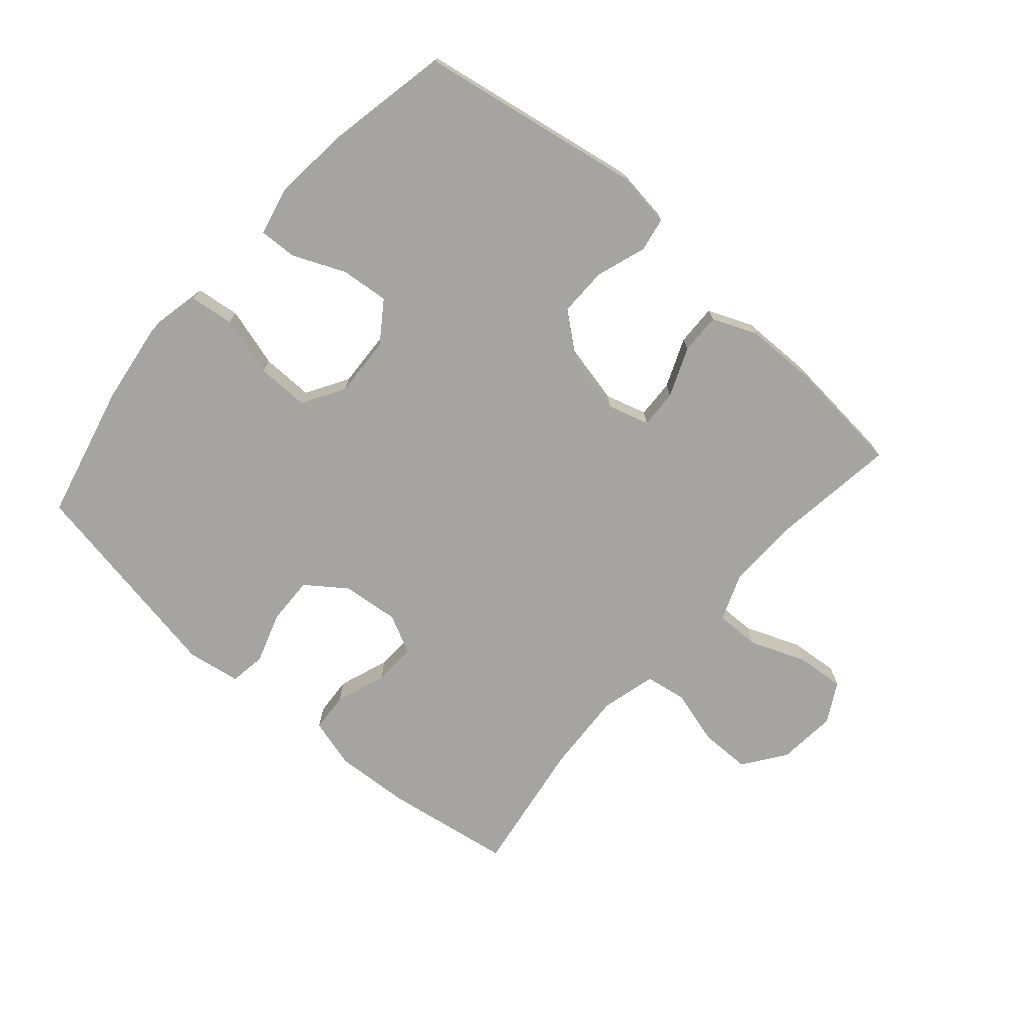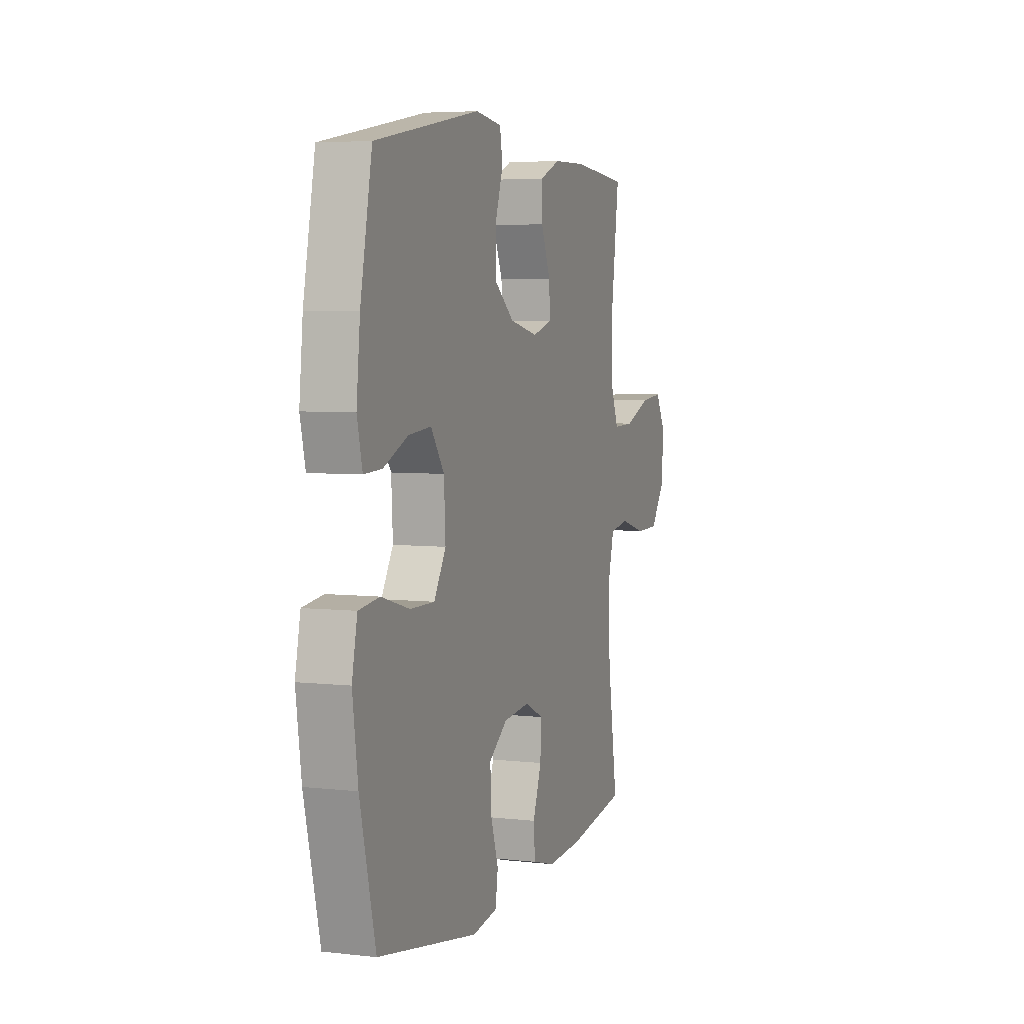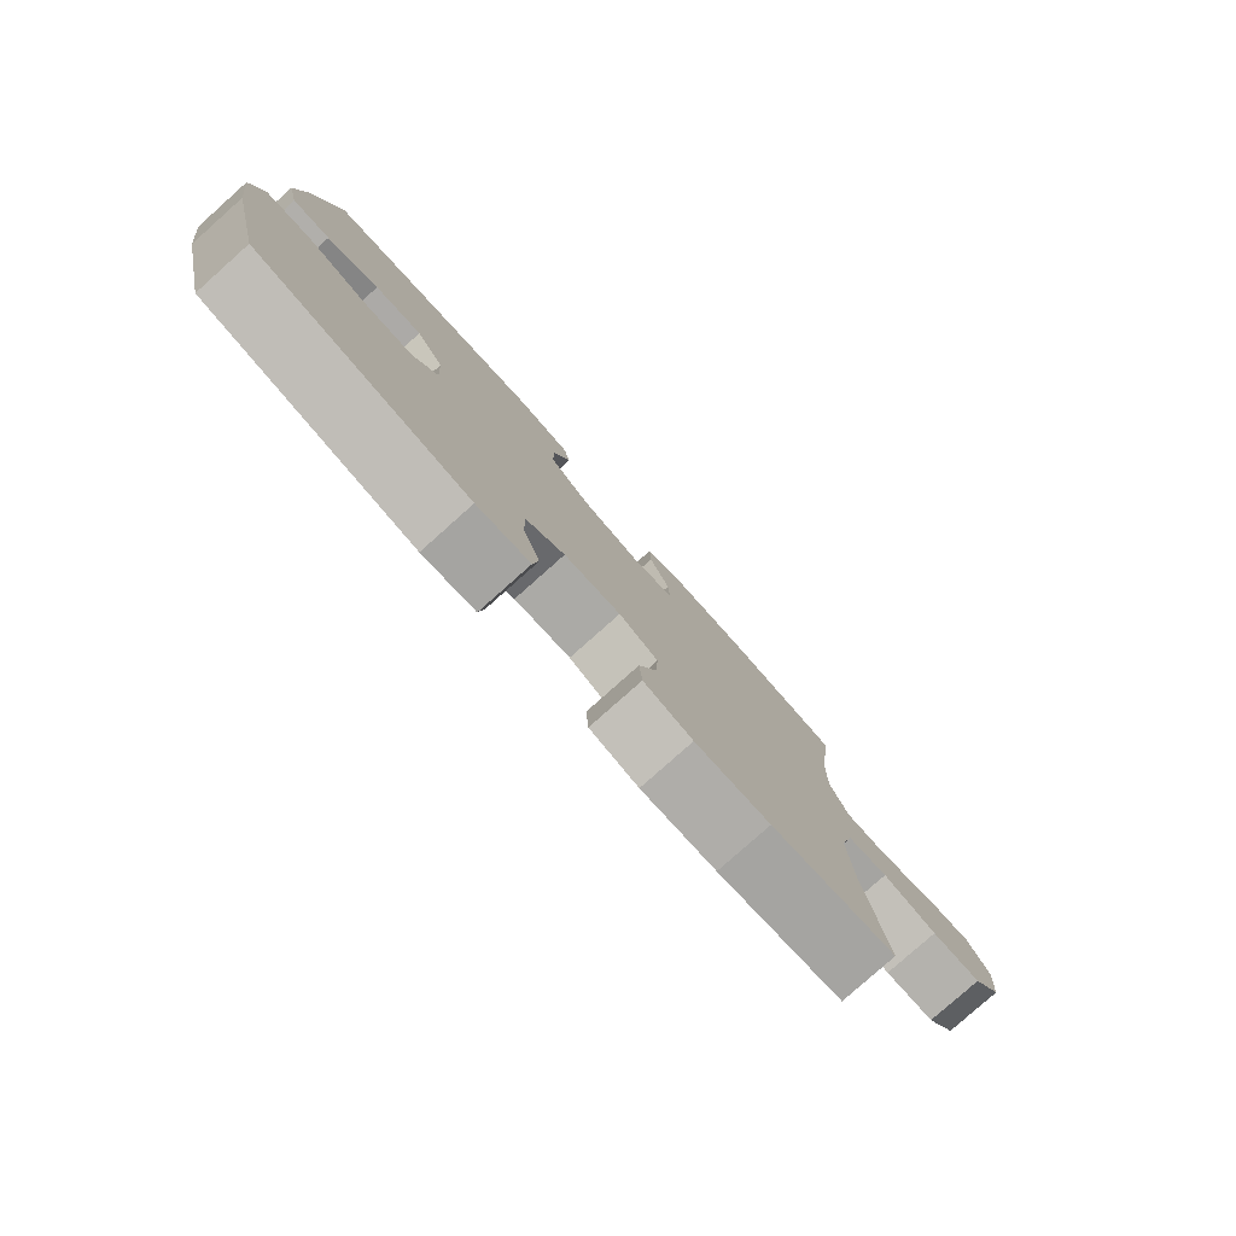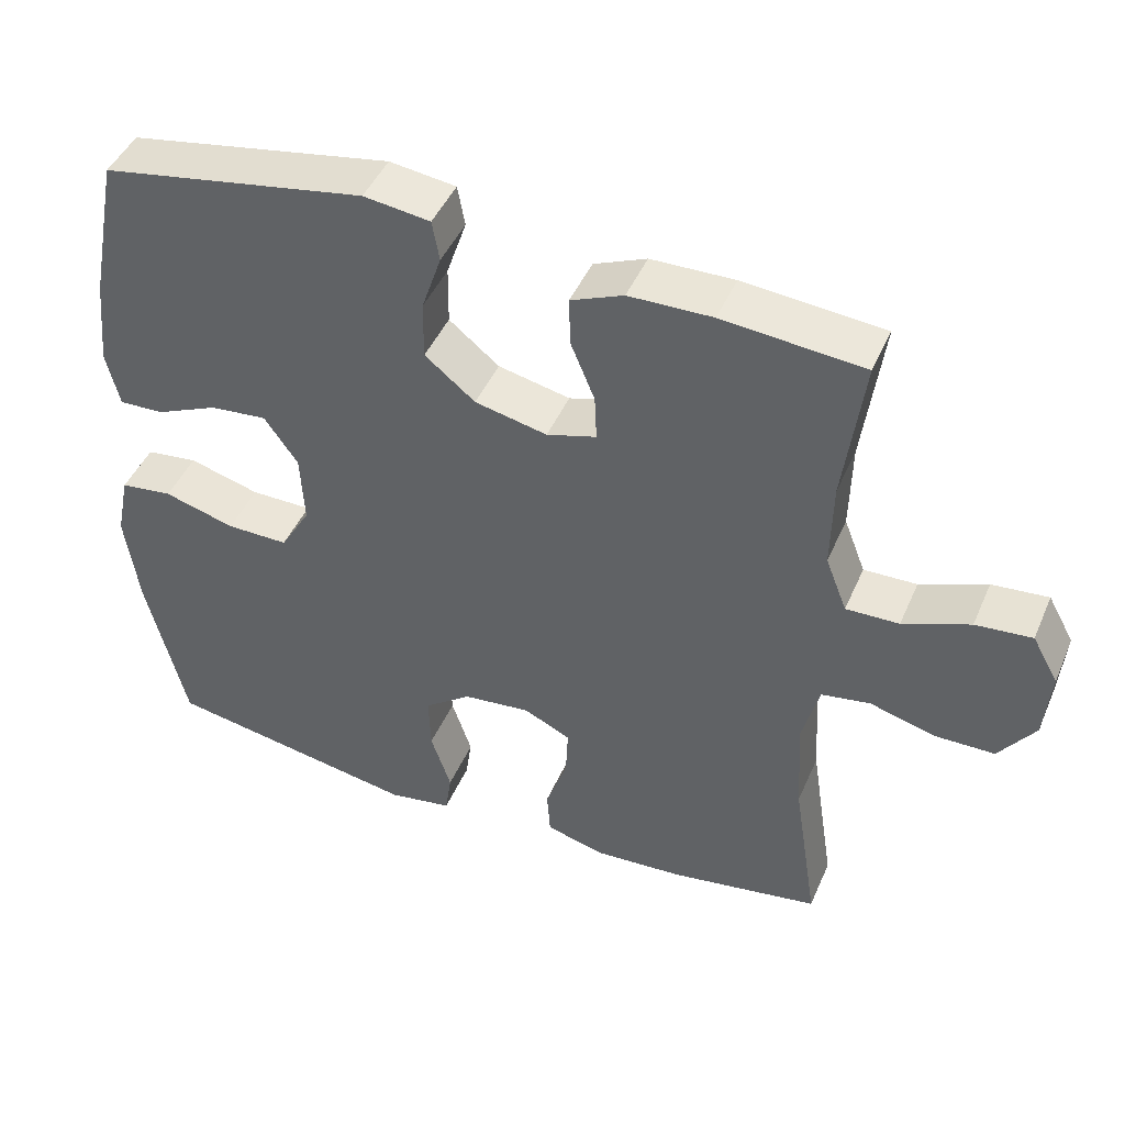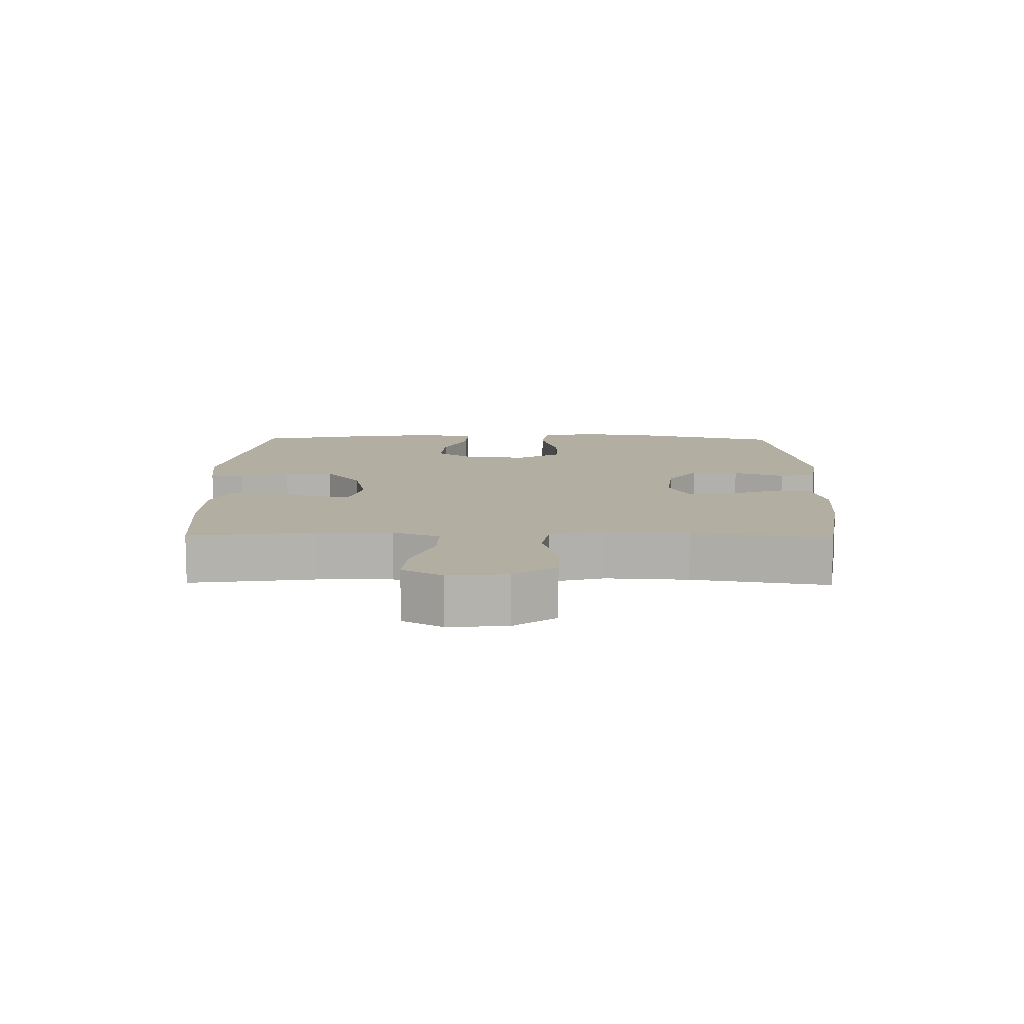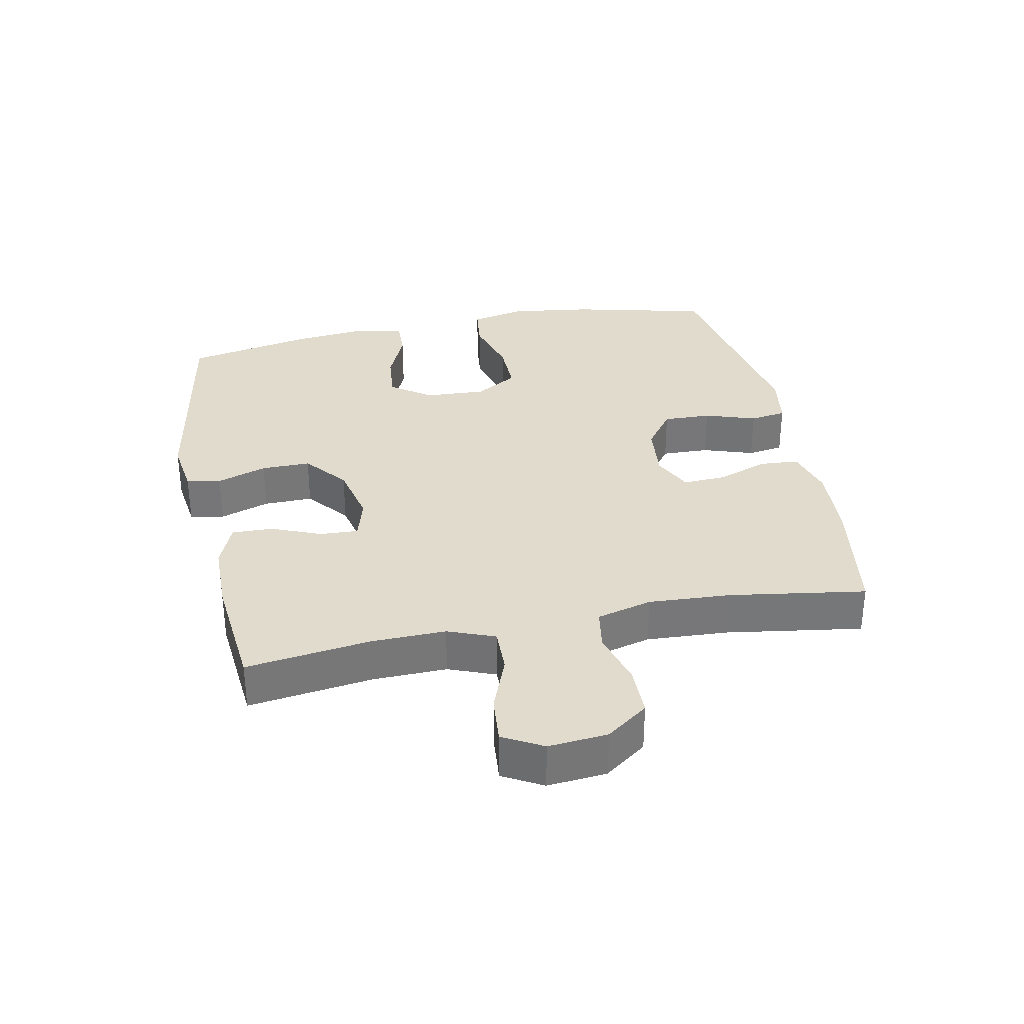
<metadata>
{"format":"obj","ext":"obj","renderer":"f3d","projection":"perspective","resolution":1024,"background":"white","views":[{"elev":-73.2,"azim":-41.2,"up":"+Y"},{"elev":5.2,"azim":-70.3,"up":"+Z"},{"elev":-79.8,"azim":-48.3,"up":"+Z"},{"elev":45.1,"azim":22.5,"up":"+Z"},{"elev":10.8,"azim":90.9,"up":"+Y"},{"elev":33.2,"azim":78.5,"up":"+Y"}]}
</metadata>
<code>
o path7004
v 0.2895 0.0375 0.5211
v 0.1763 0.0375 0.5191
v 0.1051 0.0375 0.4896
v 0.1069 0.0375 0.4238
v 0.1396 0.0375 0.3446
v 0.1425 0.0375 0.283
v 0.0752 0.0375 0.2634
v -0.02246 0.0375 0.285
v -0.0906 0.0375 0.3405
v -0.08984 0.0375 0.4195
v -0.06282 0.0375 0.4994
v -0.07272 0.0375 0.5543
v -0.1629 0.0375 0.5664
v -0.5212 0.0375 0.5036
v -0.5612 0.0375 0.3003
v -0.5735 0.0375 0.18
v -0.5556 0.0375 0.1044
v -0.4945 0.0375 0.1071
v -0.4109 0.0375 0.1438
v -0.3339 0.0375 0.1511
v -0.2883 0.0375 0.08646
v -0.2833 0.0375 -0.0102
v -0.3238 0.0375 -0.07816
v -0.4074 0.0375 -0.07727
v -0.5036 0.0375 -0.04974
v -0.5743 0.0375 -0.05838
v -0.5927 0.0375 -0.1464
v -0.5743 0.0375 -0.2785
v -0.5212 0.0375 -0.4981
v -0.178 0.0375 -0.5595
v -0.09209 0.0375 -0.5453
v -0.08353 0.0375 -0.4872
v -0.1108 0.0375 -0.4055
v -0.1132 0.0375 -0.3289
v -0.04984 0.0375 -0.2822
v 0.04189 0.0375 -0.2726
v 0.105 0.0375 -0.3034
v 0.1018 0.0375 -0.3721
v 0.07256 0.0375 -0.4533
v 0.07703 0.0375 -0.5162
v 0.1564 0.0375 -0.5382
v 0.2778 0.0375 -0.5307
v 0.4807 0.0375 -0.4981
v 0.4469 0.0375 -0.28
v 0.4392 0.0375 -0.1483
v 0.4623 0.0375 -0.05967
v 0.5286 0.0375 -0.04878
v 0.6171 0.0375 -0.07364
v 0.6982 0.0375 -0.07303
v 0.7467 0.0375 -0.00576
v 0.7551 0.0375 0.08916
v 0.7198 0.0375 0.1527
v 0.6434 0.0375 0.146
v 0.5528 0.0375 0.1108
v 0.4809 0.0375 0.1092
v 0.4517 0.0375 0.1843
v 0.454 0.0375 0.3031
v 0.4807 0.0375 0.5036
v 0.2895 -0.0375 0.5211
v 0.1763 -0.0375 0.5191
v 0.1051 -0.0375 0.4896
v 0.1069 -0.0375 0.4238
v 0.1396 -0.0375 0.3446
v 0.1425 -0.0375 0.283
v 0.0752 -0.0375 0.2634
v -0.02246 -0.0375 0.285
v -0.0906 -0.0375 0.3405
v -0.08984 -0.0375 0.4195
v -0.06282 -0.0375 0.4994
v -0.07272 -0.0375 0.5543
v -0.1629 -0.0375 0.5664
v -0.5212 -0.0375 0.5036
v -0.5612 -0.0375 0.3003
v -0.5735 -0.0375 0.18
v -0.5556 -0.0375 0.1044
v -0.4945 -0.0375 0.1071
v -0.4109 -0.0375 0.1438
v -0.3339 -0.0375 0.1511
v -0.2883 -0.0375 0.08646
v -0.2833 -0.0375 -0.0102
v -0.3238 -0.0375 -0.07816
v -0.4074 -0.0375 -0.07727
v -0.5036 -0.0375 -0.04974
v -0.5743 -0.0375 -0.05838
v -0.5927 -0.0375 -0.1464
v -0.5743 -0.0375 -0.2785
v -0.5212 -0.0375 -0.4981
v -0.178 -0.0375 -0.5595
v -0.09209 -0.0375 -0.5453
v -0.08353 -0.0375 -0.4872
v -0.1108 -0.0375 -0.4055
v -0.1132 -0.0375 -0.3289
v -0.04984 -0.0375 -0.2822
v 0.04189 -0.0375 -0.2726
v 0.105 -0.0375 -0.3034
v 0.1018 -0.0375 -0.3721
v 0.07256 -0.0375 -0.4533
v 0.07703 -0.0375 -0.5162
v 0.1564 -0.0375 -0.5382
v 0.2778 -0.0375 -0.5307
v 0.4807 -0.0375 -0.4981
v 0.4469 -0.0375 -0.28
v 0.4392 -0.0375 -0.1483
v 0.4623 -0.0375 -0.05967
v 0.5286 -0.0375 -0.04878
v 0.6171 -0.0375 -0.07364
v 0.6982 -0.0375 -0.07303
v 0.7467 -0.0375 -0.00576
v 0.7551 -0.0375 0.08916
v 0.7198 -0.0375 0.1527
v 0.6434 -0.0375 0.146
v 0.5528 -0.0375 0.1108
v 0.4809 -0.0375 0.1092
v 0.4517 -0.0375 0.1843
v 0.454 -0.0375 0.3031
v 0.4807 -0.0375 0.5036
v -0.07272 0.0375 0.5543
v -0.07272 0.0375 0.5543
v -0.1629 0.0375 0.5664
v -0.06282 0.0375 0.4994
v 0.2895 0.0375 0.5211
v 0.1763 0.0375 0.5191
v 0.1051 0.0375 0.4896
v 0.1051 0.0375 0.4896
v -0.5212 0.0375 0.5036
v -0.5212 0.0375 0.5036
v 0.4807 0.0375 0.5036
v 0.4807 0.0375 0.5036
v -0.08984 0.0375 0.4195
v 0.1069 0.0375 0.4238
v 0.1396 0.0375 0.3446
v -0.0906 0.0375 0.3405
v 0.454 0.0375 0.3031
v -0.5612 0.0375 0.3003
v 0.1425 0.0375 0.283
v 0.1425 0.0375 0.283
v -0.02246 0.0375 0.285
v 0.4517 0.0375 0.1843
v -0.5735 0.0375 0.18
v 0.0752 0.0375 0.2634
v 0.4809 0.0375 0.1092
v 0.4809 0.0375 0.1092
v -0.4109 0.0375 0.1438
v -0.3339 0.0375 0.1511
v -0.3339 0.0375 0.1511
v -0.5556 0.0375 0.1044
v -0.5556 0.0375 0.1044
v 0.7551 0.0375 0.08916
v 0.7198 0.0375 0.1527
v 0.7198 0.0375 0.1527
v 0.6434 0.0375 0.146
v -0.2883 0.0375 0.08646
v 0.5528 0.0375 0.1108
v -0.4945 0.0375 0.1071
v 0.7467 0.0375 -0.00576
v -0.2833 0.0375 -0.0102
v 0.6982 0.0375 -0.07303
v -0.3238 0.0375 -0.07816
v 0.6171 0.0375 -0.07364
v 0.5286 0.0375 -0.04878
v 0.4623 0.0375 -0.05967
v 0.4623 0.0375 -0.05967
v -0.4074 0.0375 -0.07727
v -0.5036 0.0375 -0.04974
v -0.5743 0.0375 -0.05838
v -0.5743 0.0375 -0.05838
v -0.5927 0.0375 -0.1464
v 0.4392 0.0375 -0.1483
v -0.5743 0.0375 -0.2785
v 0.4469 0.0375 -0.28
v 0.04189 0.0375 -0.2726
v 0.105 0.0375 -0.3034
v 0.105 0.0375 -0.3034
v -0.04984 0.0375 -0.2822
v -0.1132 0.0375 -0.3289
v 0.1018 0.0375 -0.3721
v -0.1108 0.0375 -0.4055
v 0.07256 0.0375 -0.4533
v 0.4807 0.0375 -0.4981
v 0.4807 0.0375 -0.4981
v -0.08353 0.0375 -0.4872
v 0.07703 0.0375 -0.5162
v 0.07703 0.0375 -0.5162
v -0.5212 0.0375 -0.4981
v -0.5212 0.0375 -0.4981
v -0.09209 0.0375 -0.5453
v -0.09209 0.0375 -0.5453
v 0.2778 0.0375 -0.5307
v 0.1564 0.0375 -0.5382
v -0.178 0.0375 -0.5595
v -0.07272 -0.0375 0.5543
v -0.07272 -0.0375 0.5543
v -0.1629 -0.0375 0.5664
v -0.06282 -0.0375 0.4994
v 0.2895 -0.0375 0.5211
v 0.1763 -0.0375 0.5191
v 0.1051 -0.0375 0.4896
v 0.1051 -0.0375 0.4896
v -0.5212 -0.0375 0.5036
v -0.5212 -0.0375 0.5036
v 0.4807 -0.0375 0.5036
v 0.4807 -0.0375 0.5036
v -0.08984 -0.0375 0.4195
v 0.1069 -0.0375 0.4238
v 0.1396 -0.0375 0.3446
v -0.0906 -0.0375 0.3405
v 0.454 -0.0375 0.3031
v -0.5612 -0.0375 0.3003
v 0.1425 -0.0375 0.283
v 0.1425 -0.0375 0.283
v -0.02246 -0.0375 0.285
v 0.4517 -0.0375 0.1843
v -0.5735 -0.0375 0.18
v 0.0752 -0.0375 0.2634
v 0.4809 -0.0375 0.1092
v 0.4809 -0.0375 0.1092
v -0.4109 -0.0375 0.1438
v -0.3339 -0.0375 0.1511
v -0.3339 -0.0375 0.1511
v -0.5556 -0.0375 0.1044
v -0.5556 -0.0375 0.1044
v 0.7551 -0.0375 0.08916
v 0.7198 -0.0375 0.1527
v 0.7198 -0.0375 0.1527
v 0.6434 -0.0375 0.146
v -0.2883 -0.0375 0.08646
v 0.5528 -0.0375 0.1108
v -0.4945 -0.0375 0.1071
v 0.7467 -0.0375 -0.00576
v -0.2833 -0.0375 -0.0102
v 0.6982 -0.0375 -0.07303
v -0.3238 -0.0375 -0.07816
v 0.6171 -0.0375 -0.07364
v 0.5286 -0.0375 -0.04878
v 0.4623 -0.0375 -0.05967
v 0.4623 -0.0375 -0.05967
v -0.4074 -0.0375 -0.07727
v -0.5036 -0.0375 -0.04974
v -0.5743 -0.0375 -0.05838
v -0.5743 -0.0375 -0.05838
v -0.5927 -0.0375 -0.1464
v 0.4392 -0.0375 -0.1483
v -0.5743 -0.0375 -0.2785
v 0.4469 -0.0375 -0.28
v 0.04189 -0.0375 -0.2726
v 0.105 -0.0375 -0.3034
v 0.105 -0.0375 -0.3034
v -0.04984 -0.0375 -0.2822
v -0.1132 -0.0375 -0.3289
v 0.1018 -0.0375 -0.3721
v -0.1108 -0.0375 -0.4055
v 0.07256 -0.0375 -0.4533
v 0.4807 -0.0375 -0.4981
v 0.4807 -0.0375 -0.4981
v -0.08353 -0.0375 -0.4872
v 0.07703 -0.0375 -0.5162
v 0.07703 -0.0375 -0.5162
v -0.5212 -0.0375 -0.4981
v -0.5212 -0.0375 -0.4981
v -0.09209 -0.0375 -0.5453
v -0.09209 -0.0375 -0.5453
v 0.2778 -0.0375 -0.5307
v 0.1564 -0.0375 -0.5382
v -0.178 -0.0375 -0.5595
f 233 227 234
f 196 205 195
f 230 245 214
f 193 194 191
f 217 218 208
f 227 233 225
f 225 233 229
f 211 230 214
f 238 241 237
f 226 230 211
f 225 222 223
f 230 248 245
f 235 234 215
f 262 250 263
f 214 235 209
f 245 235 214
f 241 243 237
f 244 262 253
f 204 196 197
f 205 196 204
f 229 233 231
f 243 249 232
f 195 205 207
f 239 241 238
f 208 218 199
f 213 217 208
f 218 226 206
f 206 226 211
f 199 203 193
f 252 263 250
f 248 232 249
f 250 244 246
f 193 203 194
f 246 244 242
f 228 213 220
f 203 218 206
f 229 222 225
f 218 203 199
f 246 242 245
f 195 207 201
f 244 250 262
f 258 249 243
f 209 212 207
f 256 263 252
f 217 213 228
f 215 234 227
f 264 251 258
f 209 235 215
f 209 215 212
f 237 243 232
f 249 258 251
f 260 255 264
f 245 242 235
f 205 209 207
f 251 264 255
f 232 248 230
f 118 13 71 192
f 11 12 70 69
f 1 2 60 59
f 2 124 198 60
f 13 126 200 71
f 128 1 59 202
f 10 11 69 68
f 3 4 62 61
f 4 5 63 62
f 9 10 68 67
f 57 58 116 115
f 14 15 73 72
f 5 136 210 63
f 8 9 67 66
f 56 57 115 114
f 15 16 74 73
f 7 8 66 65
f 6 7 65 64
f 142 56 114 216
f 19 145 219 77
f 16 147 221 74
f 51 150 224 109
f 52 53 111 110
f 20 21 79 78
f 53 54 112 111
f 18 19 77 76
f 17 18 76 75
f 54 55 113 112
f 50 51 109 108
f 21 22 80 79
f 49 50 108 107
f 22 23 81 80
f 48 49 107 106
f 47 48 106 105
f 162 47 105 236
f 24 25 83 82
f 25 166 240 83
f 26 27 85 84
f 45 46 104 103
f 23 24 82 81
f 27 28 86 85
f 44 45 103 102
f 36 173 247 94
f 35 36 94 93
f 34 35 93 92
f 37 38 96 95
f 33 34 92 91
f 38 39 97 96
f 180 44 102 254
f 32 33 91 90
f 39 183 257 97
f 28 185 259 86
f 187 32 90 261
f 42 43 101 100
f 41 42 100 99
f 40 41 99 98
f 30 31 89 88
f 29 30 88 87
f 159 160 153
f 122 121 131
f 156 140 171
f 119 117 120
f 143 134 144
f 153 151 159
f 151 155 159
f 137 140 156
f 164 163 167
f 152 137 156
f 151 149 148
f 156 171 174
f 161 141 160
f 188 189 176
f 140 135 161
f 171 140 161
f 167 163 169
f 170 179 188
f 130 123 122
f 131 130 122
f 155 157 159
f 169 158 175
f 121 133 131
f 165 164 167
f 134 125 144
f 139 134 143
f 144 132 152
f 132 137 152
f 125 119 129
f 178 176 189
f 174 175 158
f 176 172 170
f 119 120 129
f 172 168 170
f 154 146 139
f 129 132 144
f 155 151 148
f 144 125 129
f 172 171 168
f 121 127 133
f 170 188 176
f 184 169 175
f 135 133 138
f 182 178 189
f 143 154 139
f 141 153 160
f 190 184 177
f 135 141 161
f 135 138 141
f 163 158 169
f 175 177 184
f 186 190 181
f 171 161 168
f 131 133 135
f 177 181 190
f 158 156 174

</code>
